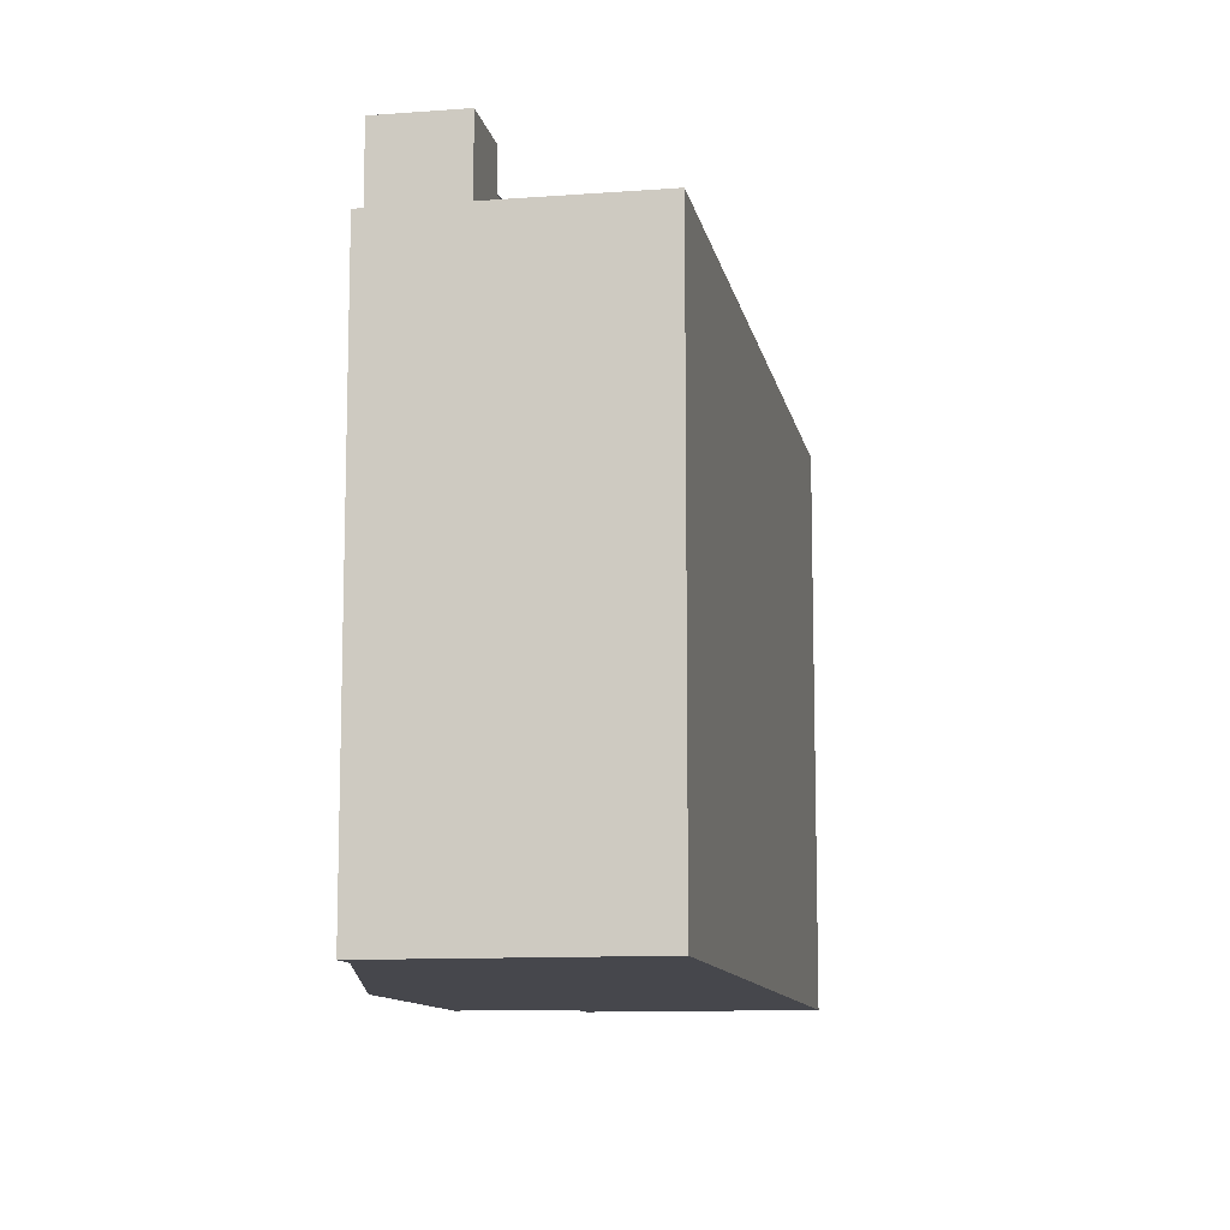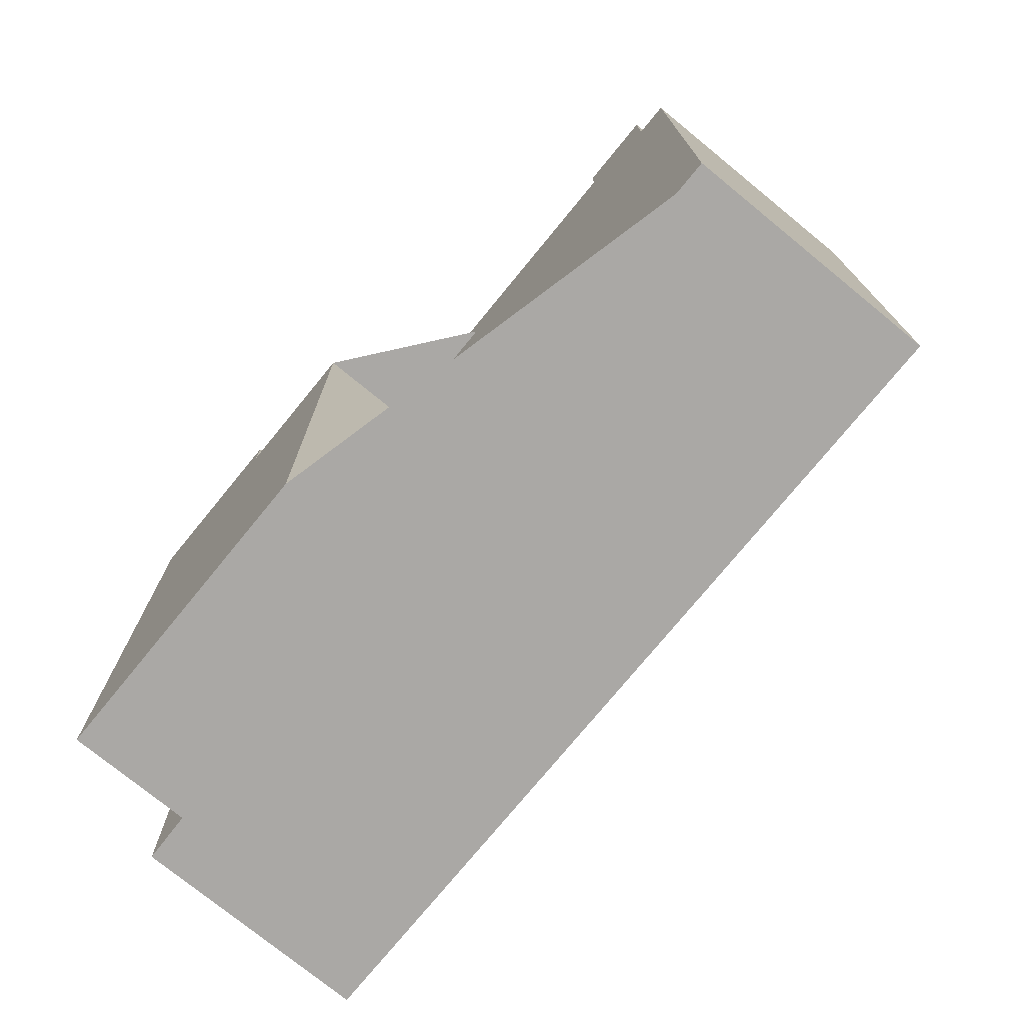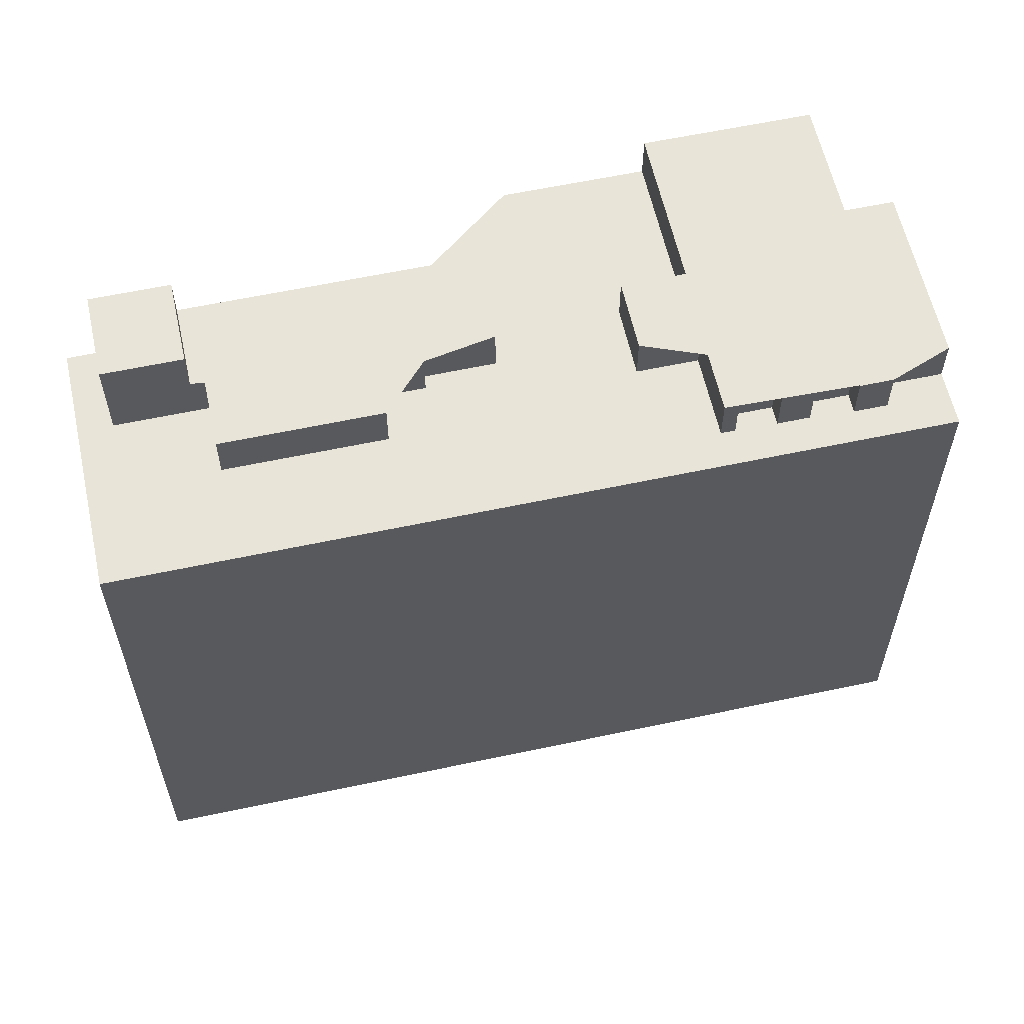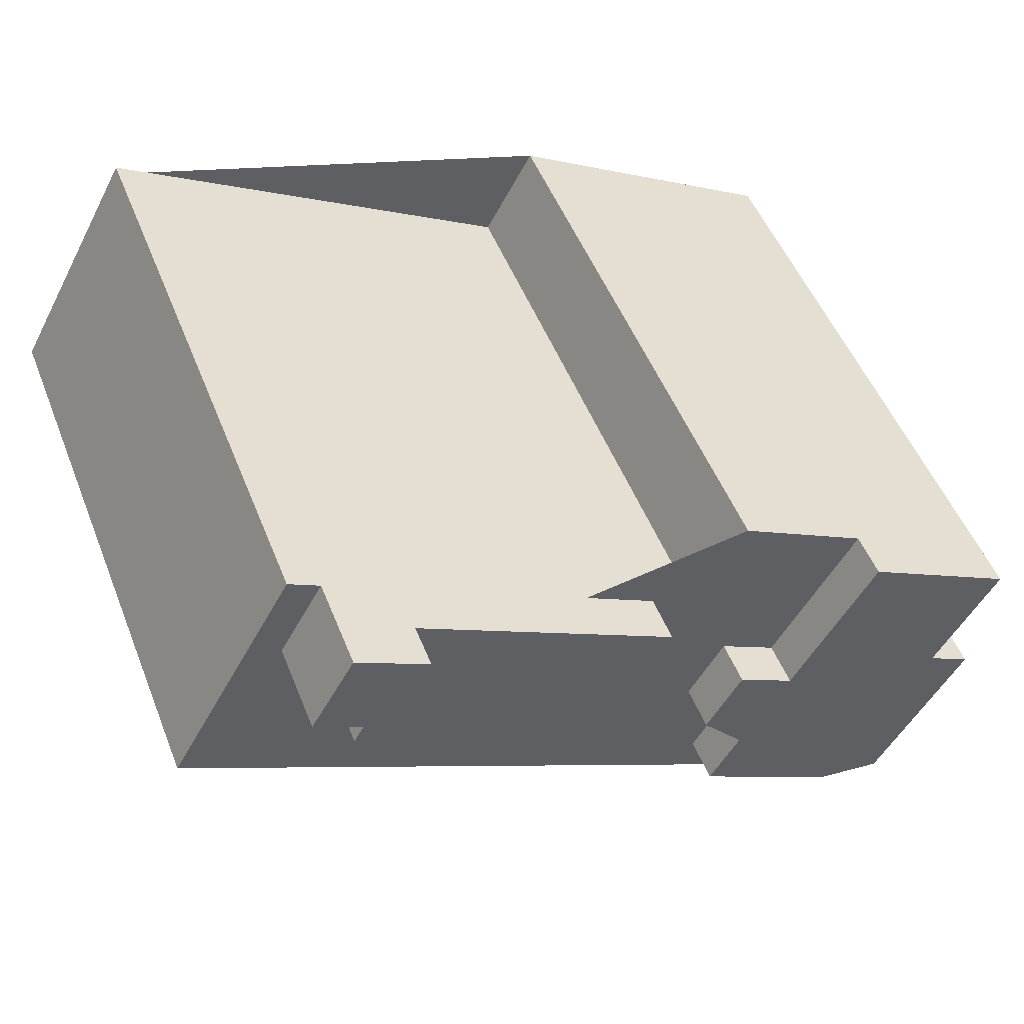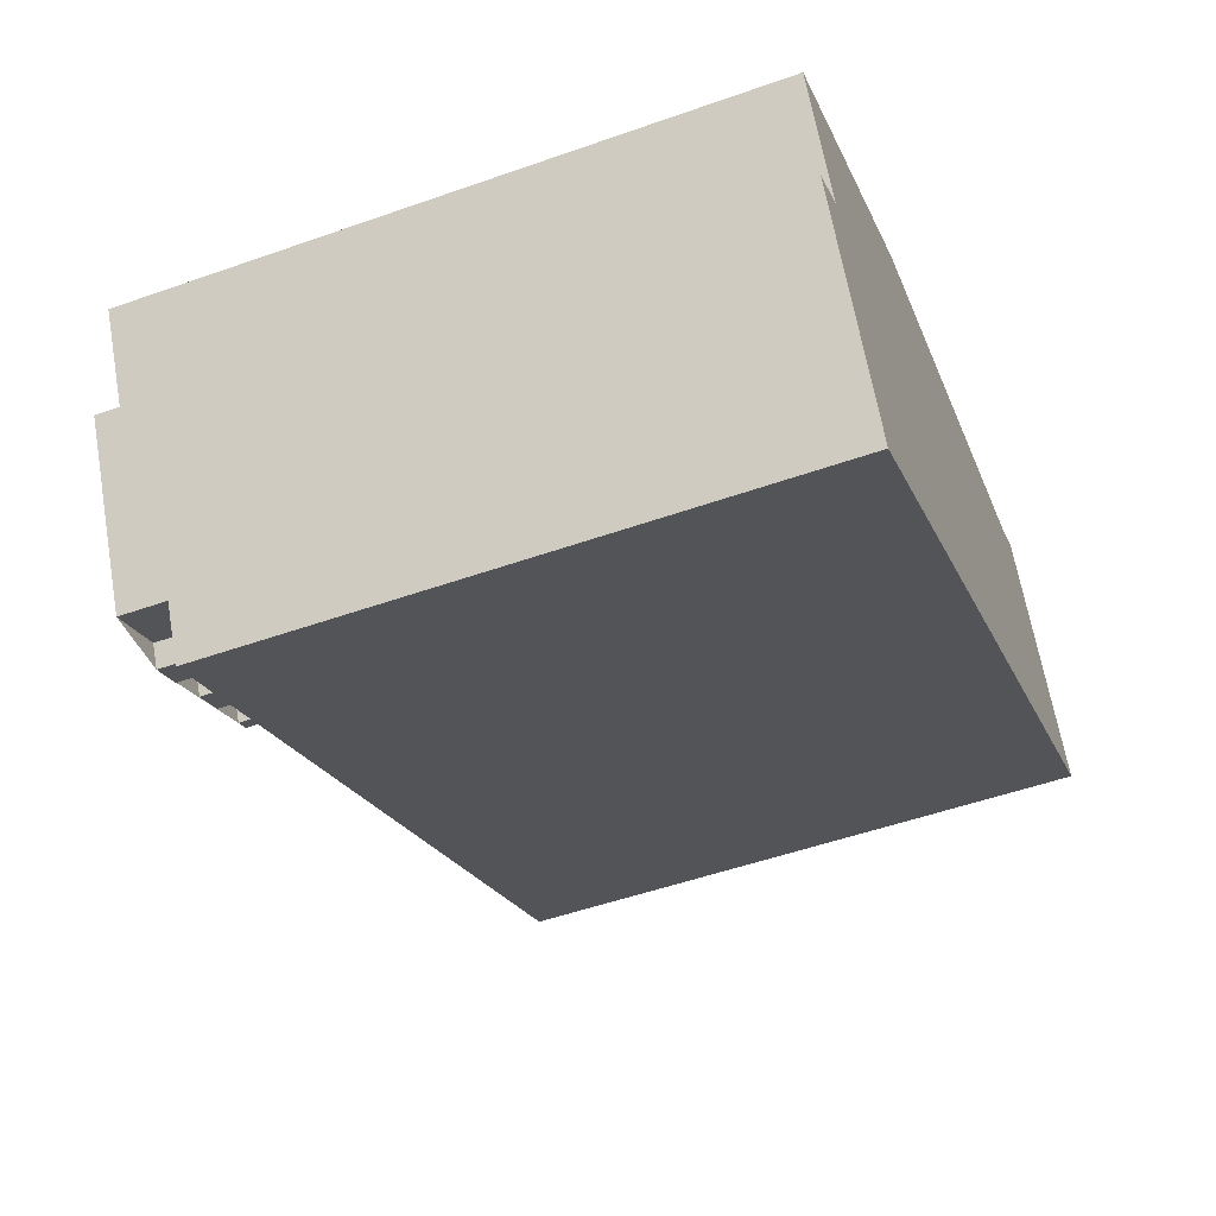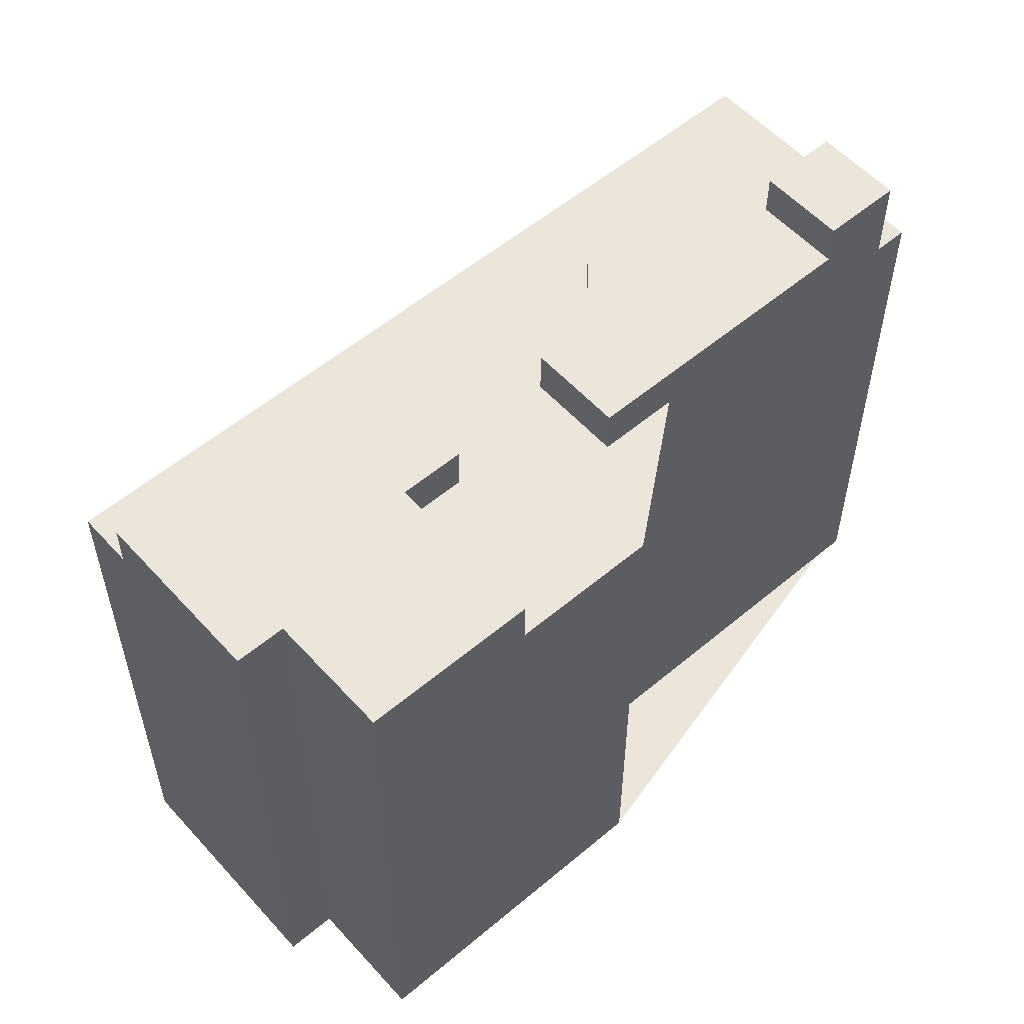
<metadata>
{"format":"obj","ext":"obj","renderer":"f3d","projection":"perspective","resolution":1024,"background":"white","views":[{"elev":-10.9,"azim":71.4,"up":"+Y"},{"elev":-75.1,"azim":21.6,"up":"+Y"},{"elev":59.8,"azim":138.5,"up":"+Y"},{"elev":51.1,"azim":158.7,"up":"+Z"},{"elev":-51.7,"azim":-69.1,"up":"+Z"},{"elev":55.7,"azim":-70.5,"up":"+Y"}]}
</metadata>
<code>
v 136.1 -256.8 -488.8
v 134.1 -256.8 -489.9
v 129.5 -256.8 -492.4
v 125.7 -256.8 -494.6
v 124.7 -256.8 -495.1
v 119.6 -256.8 -498
v 112.7 -256.8 -501.8
v 109.7 -256.8 -503.5
v 106.4 -256.8 -497.5
v 98.04 -256.8 -502.1
v 93.14 -256.8 -504.9
v 88.07 -256.8 -507.7
v 92.08 -256.8 -514.9
v 89.21 -256.8 -516.5
v 94.95 -256.8 -526.8
v 96.74 -256.8 -530
v 138.7 -256.8 -506.6
v 144.3 -256.8 -503.5
v 136.9 -213.7 -494.9
v 134.1 -213.7 -489.9
v 129.5 -213.7 -492.4
v 132.3 -213.7 -497.4
v 119.9 -216.5 -505
v 120.3 -216.5 -505.8
v 123 -216.5 -504.3
v 124.5 -216.5 -507.2
v 133.8 -216.5 -502
v 131.5 -216.5 -497.9
v 132.3 -216.5 -497.4
v 129.5 -216.5 -492.4
v 125.7 -216.5 -494.6
v 124.7 -216.5 -495.1
v 119.6 -216.5 -498
v 112.7 -216.5 -501.8
v 115.8 -216.5 -507.3
v 98.51 -216.6 -524.8
v 99.26 -216.6 -526.2
v 101.2 -216.6 -525.1
v 100.6 -216.6 -524
v 103 -216.6 -522.6
v 103.6 -216.6 -523.6
v 105.4 -216.6 -522.5
v 104.8 -216.6 -521.4
v 107.2 -216.6 -520.1
v 107.8 -216.6 -521.1
v 108.6 -216.6 -520.7
v 105.9 -216.6 -515.7
v 109.4 -216.6 -513.8
v 107.1 -216.6 -509.6
v 103.4 -216.6 -511.7
v 98.04 -216.6 -502.1
v 93.14 -216.6 -504.9
v 88.07 -216.6 -507.7
v 92.08 -216.6 -514.9
v 89.21 -216.6 -516.5
v 94.95 -216.6 -526.8
v 138.7 -219.5 -506.6
v 144.3 -219.5 -503.5
v 136.1 -219.5 -488.8
v 134.1 -219.5 -489.9
v 136.9 -219.5 -494.9
v 132.3 -219.5 -497.4
v 131.5 -219.5 -497.9
v 133.8 -219.5 -502
v 124.5 -219.5 -507.2
v 123 -219.5 -504.3
v 120.3 -219.5 -505.8
v 119.9 -219.5 -505
v 115.8 -219.5 -507.3
v 112.7 -219.5 -501.8
v 109.7 -219.5 -503.5
v 106.4 -219.5 -497.5
v 98.04 -219.5 -502.1
v 103.4 -219.5 -511.7
v 107.1 -219.5 -509.6
v 109.4 -219.5 -513.8
v 105.9 -219.5 -515.7
v 108.6 -219.5 -520.7
v 107.8 -219.5 -521.1
v 107.2 -219.5 -520.1
v 104.8 -219.5 -521.4
v 105.4 -219.5 -522.5
v 103.6 -219.5 -523.6
v 103 -219.5 -522.6
v 100.6 -219.5 -524
v 101.2 -219.5 -525.1
v 99.26 -219.5 -526.2
v 98.51 -219.5 -524.8
v 94.95 -219.5 -526.8
v 96.74 -219.5 -530
g CityEngineShapeMaterial_650
f 2 1 18 17 16 15 14 13 12 11 10 9 8 7 6 5 4 3
f 20 19 22 21
f 24 23 35 34 33 32 31 30 29 28 27 26 25
f 37 36 56 55 54 53 52 51 50 49 48 47 46 45 44 43 42 41 40 39 38
f 58 57 90 89 88 87 86 85 84 83 82 81 80 79 78 77 76 75 74 73 72 71 70 69 68 67 66 65 64 63 62 61 60 59
f 89 88 36 56
f 37 87 88 36
f 87 86 38 37
f 86 85 39 38
f 85 84 40 39
f 41 83 84 40
f 83 82 42 41
f 82 81 43 42
f 81 80 44 43
f 45 79 80 44
f 79 78 46 45
f 78 77 47 46
f 77 76 48 47
f 76 75 49 48
f 50 74 75 49
f 74 73 51 50
f 35 69 70 34
f 69 68 23 35
f 24 67 68 23
f 67 66 25 24
f 26 65 66 25
f 65 64 27 26
f 64 63 28 27
f 63 62 29 28
f 62 61 19 22
f 61 60 20 19
f 22 29 30 21
f 1 18 58 59
f 18 17 57 58
f 17 16 90 57
f 16 15 89 90
f 15 14 55 56
f 14 13 54 55
f 13 12 53 54
f 12 11 52 53
f 11 10 51 52
f 10 9 72 73
f 9 8 71 72
f 8 7 70 71
f 7 6 33 34
f 6 5 32 33
f 5 4 31 32
f 4 3 30 31
f 3 2 20 21
f 2 1 59 60

</code>
